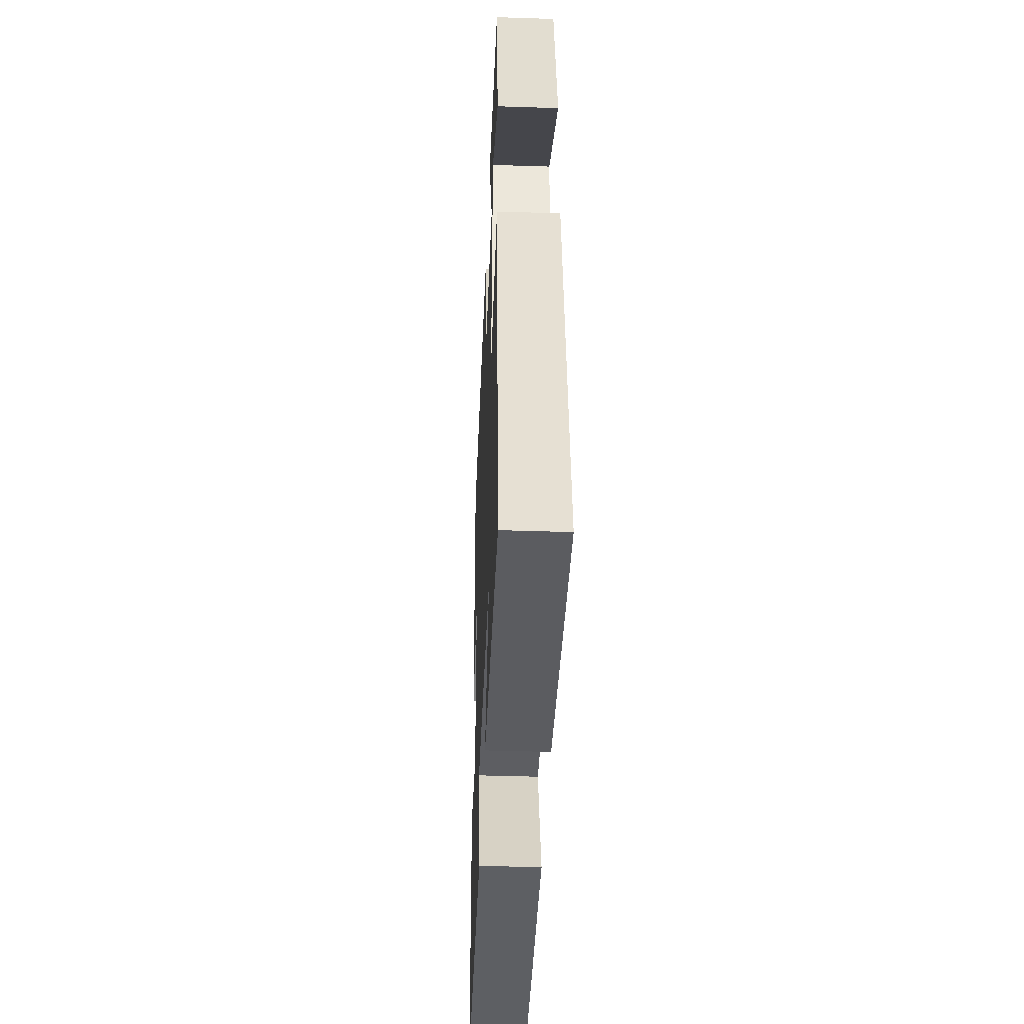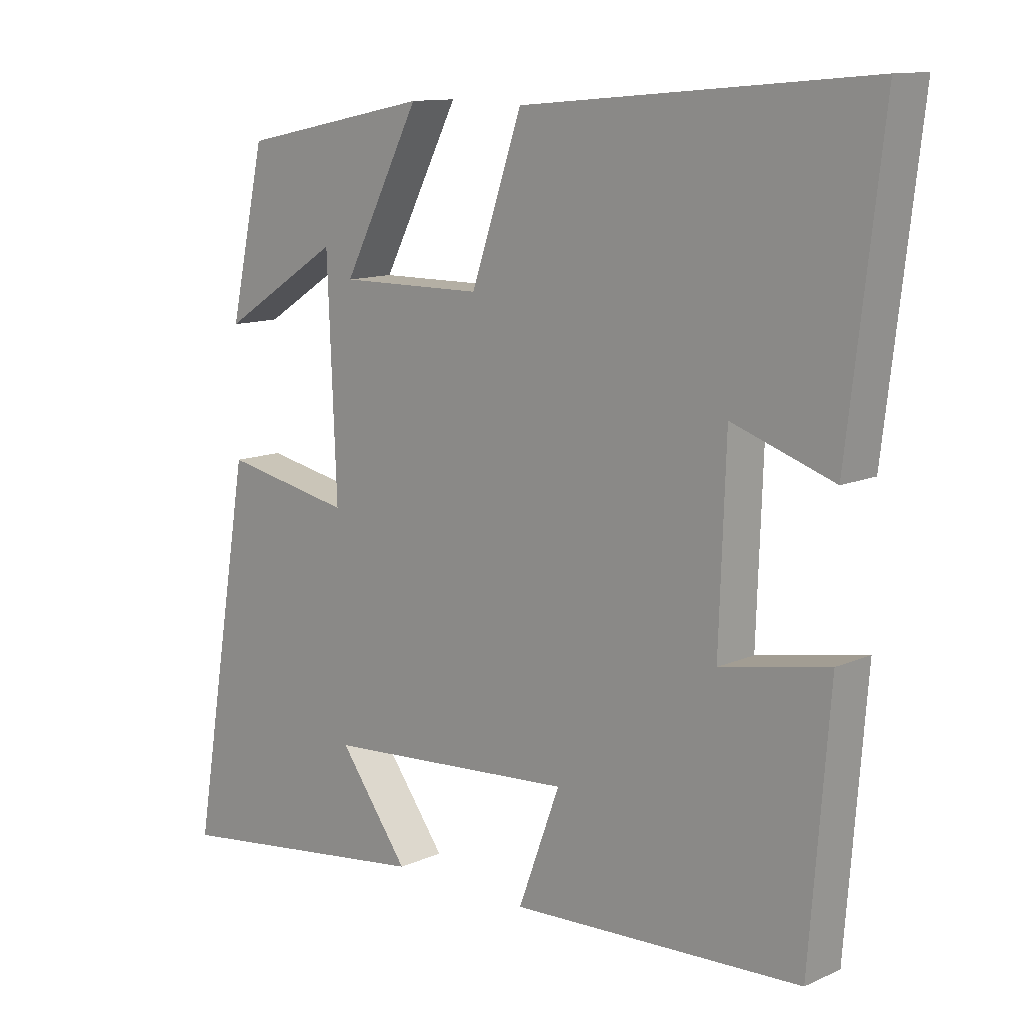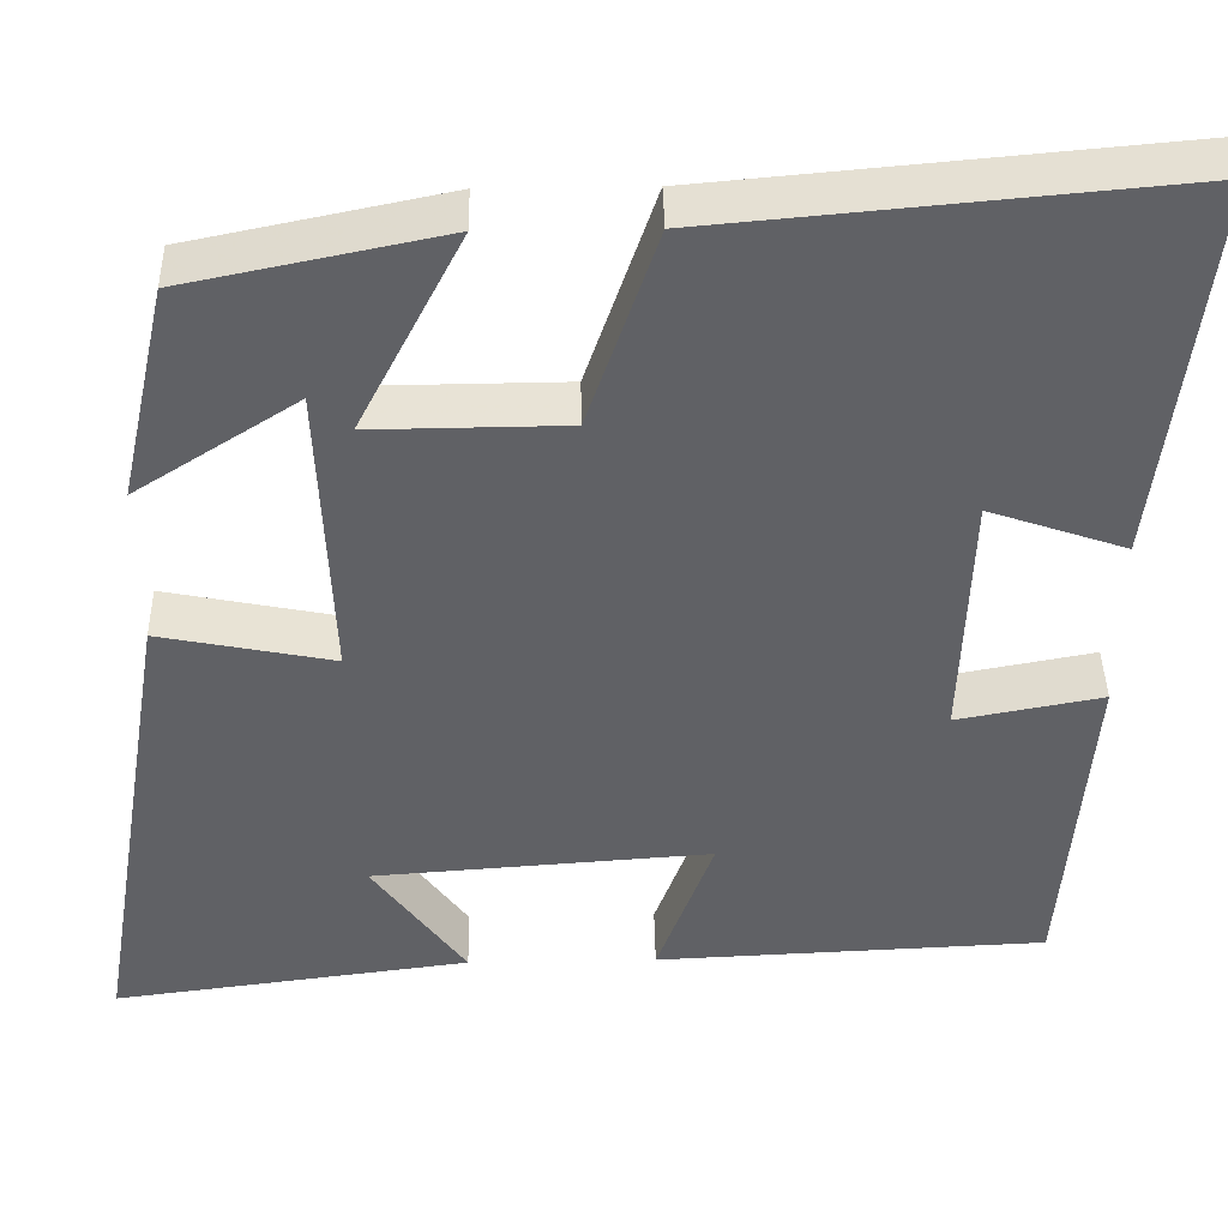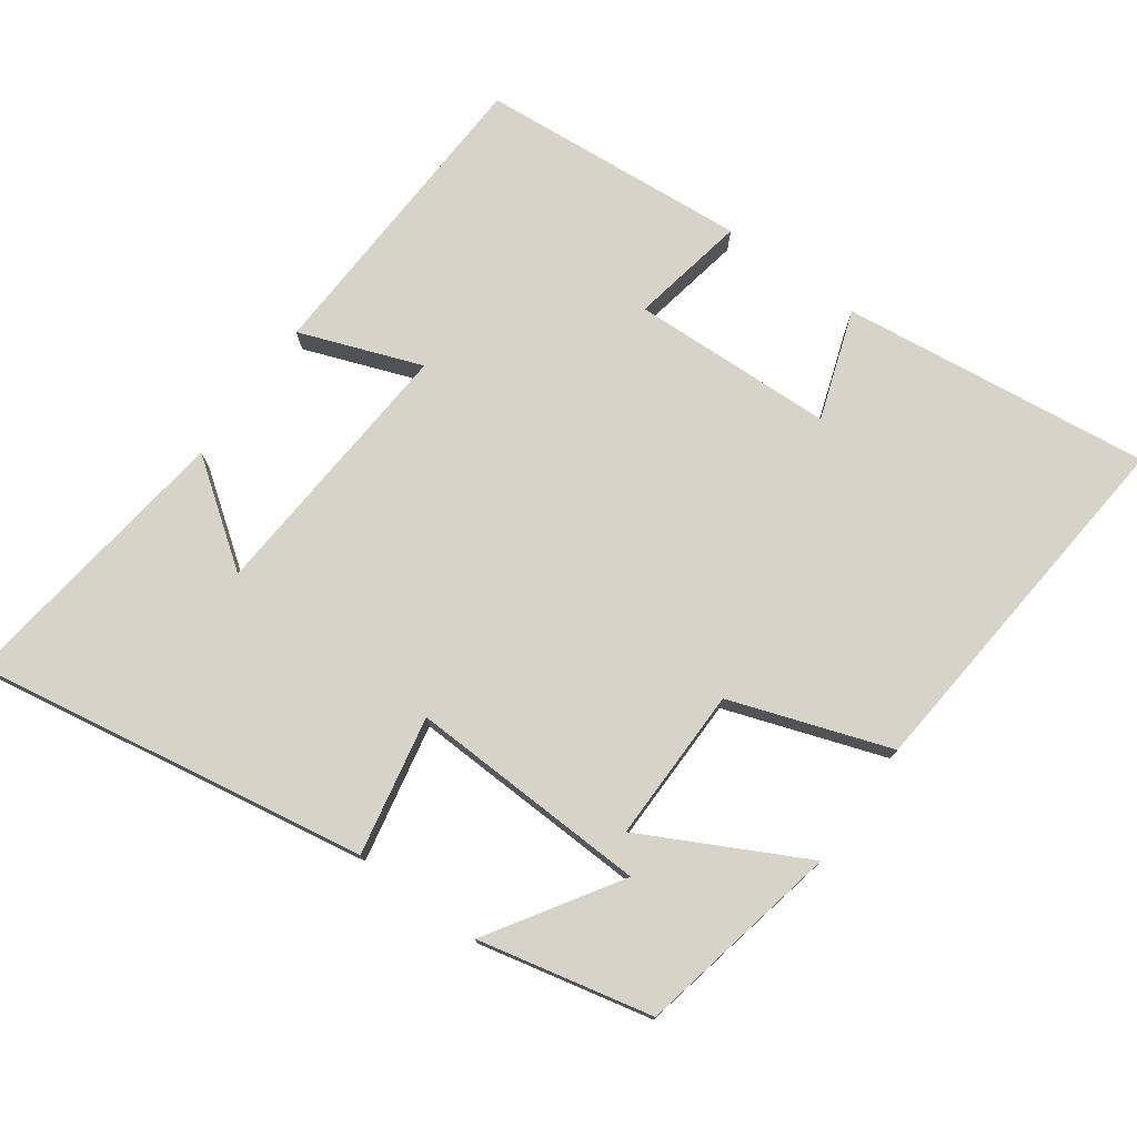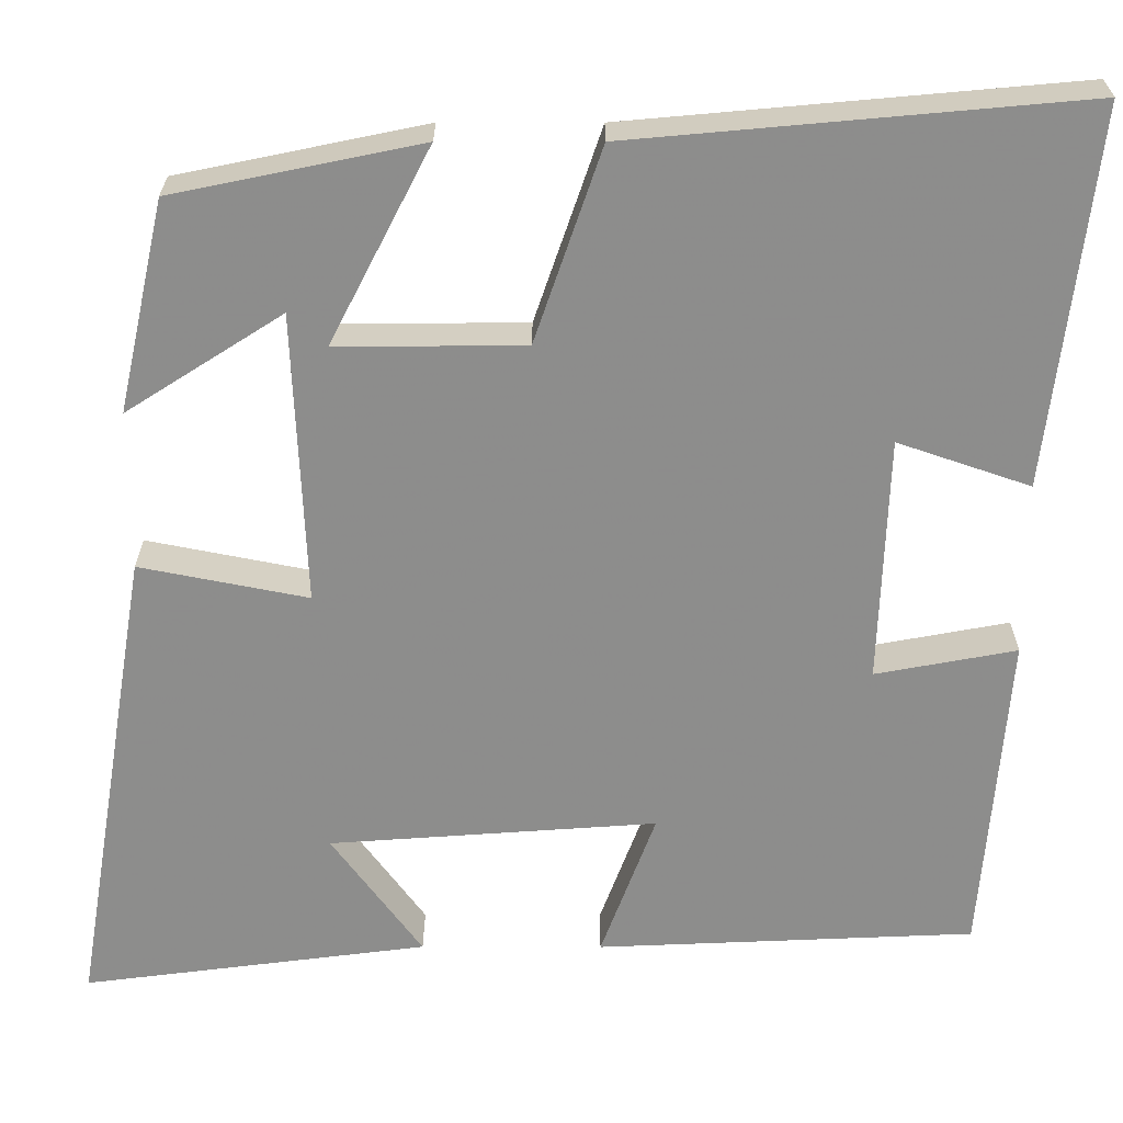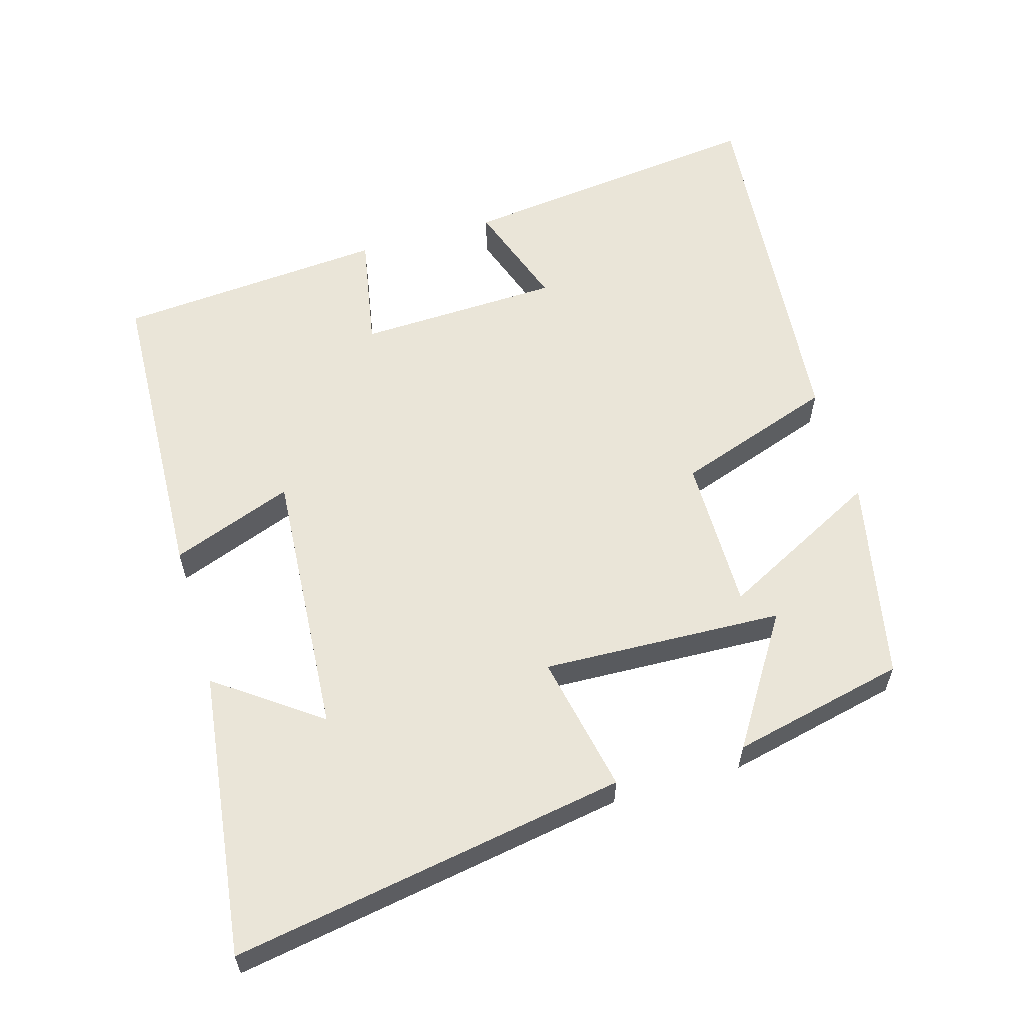
<metadata>
{"format":"obj","ext":"obj","renderer":"f3d","projection":"perspective","resolution":1024,"background":"white","views":[{"elev":-42.6,"azim":-92.2,"up":"+Z"},{"elev":11.8,"azim":43.3,"up":"+Z"},{"elev":41.6,"azim":-1.1,"up":"+Z"},{"elev":76.0,"azim":-54.3,"up":"+Y"},{"elev":25.6,"azim":0.2,"up":"+Z"},{"elev":59.1,"azim":-106.4,"up":"+Y"}]}
</metadata>
<code>
v 0.552 0.07 0.548
v 0.5 0.07 0.107
v 0.345 0.07 0.16
v 0.335 0.07 -0.128
v 0.5 0.07 -0.097
v 0.47 0.07 -0.48
v 0.026 0.07 -0.5
v 0.09 0.07 -0.327
v -0.294 0.07 -0.355
v -0.188 0.07 -0.5
v -0.594 0.07 -0.553
v -0.5 0.07 0.007
v -0.303 0.07 -0.032
v -0.317 0.07 0.31
v -0.5 0.07 0.193
v -0.445 0.07 0.44
v -0.155 0.07 0.5
v -0.273 0.07 0.271
v -0.053 0.07 0.273
v 0.025 0.07 0.5
v 0.552 0 0.548
v 0.5 0 0.107
v 0.345 0 0.16
v 0.335 0 -0.128
v 0.5 0 -0.097
v 0.47 0 -0.48
v 0.026 0 -0.5
v 0.09 0 -0.327
v -0.294 0 -0.355
v -0.188 0 -0.5
v -0.594 0 -0.553
v -0.5 0 0.007
v -0.303 0 -0.032
v -0.317 0 0.31
v -0.5 0 0.193
v -0.445 0 0.44
v -0.155 0 0.5
v -0.273 0 0.271
v -0.053 0 0.273
v 0.025 0 0.5
f 19 20 1
f 16 17 18
f 14 15 16
f 14 16 18
f 13 14 18
f 11 12 13
f 9 10 11
f 9 11 13
f 8 9 13 18
f 4 5 6 7
f 3 4 7 8
f 1 2 3
f 19 1 3
f 3 8 18 19
f 21 40 39
f 38 37 36
f 36 35 34
f 38 36 34
f 38 34 33
f 33 32 31
f 31 30 29
f 33 31 29
f 38 33 29 28
f 27 26 25 24
f 28 27 24 23
f 23 22 21
f 23 21 39
f 39 38 28 23
f 1 21 22 2
f 2 22 23 3
f 3 23 24 4
f 4 24 25 5
f 5 25 26 6
f 6 26 27 7
f 7 27 28 8
f 8 28 29 9
f 9 29 30 10
f 10 30 31 11
f 11 31 32 12
f 12 32 33 13
f 13 33 34 14
f 14 34 35 15
f 15 35 36 16
f 16 36 37 17
f 17 37 38 18
f 18 38 39 19
f 19 39 40 20
f 20 40 21 1

</code>
